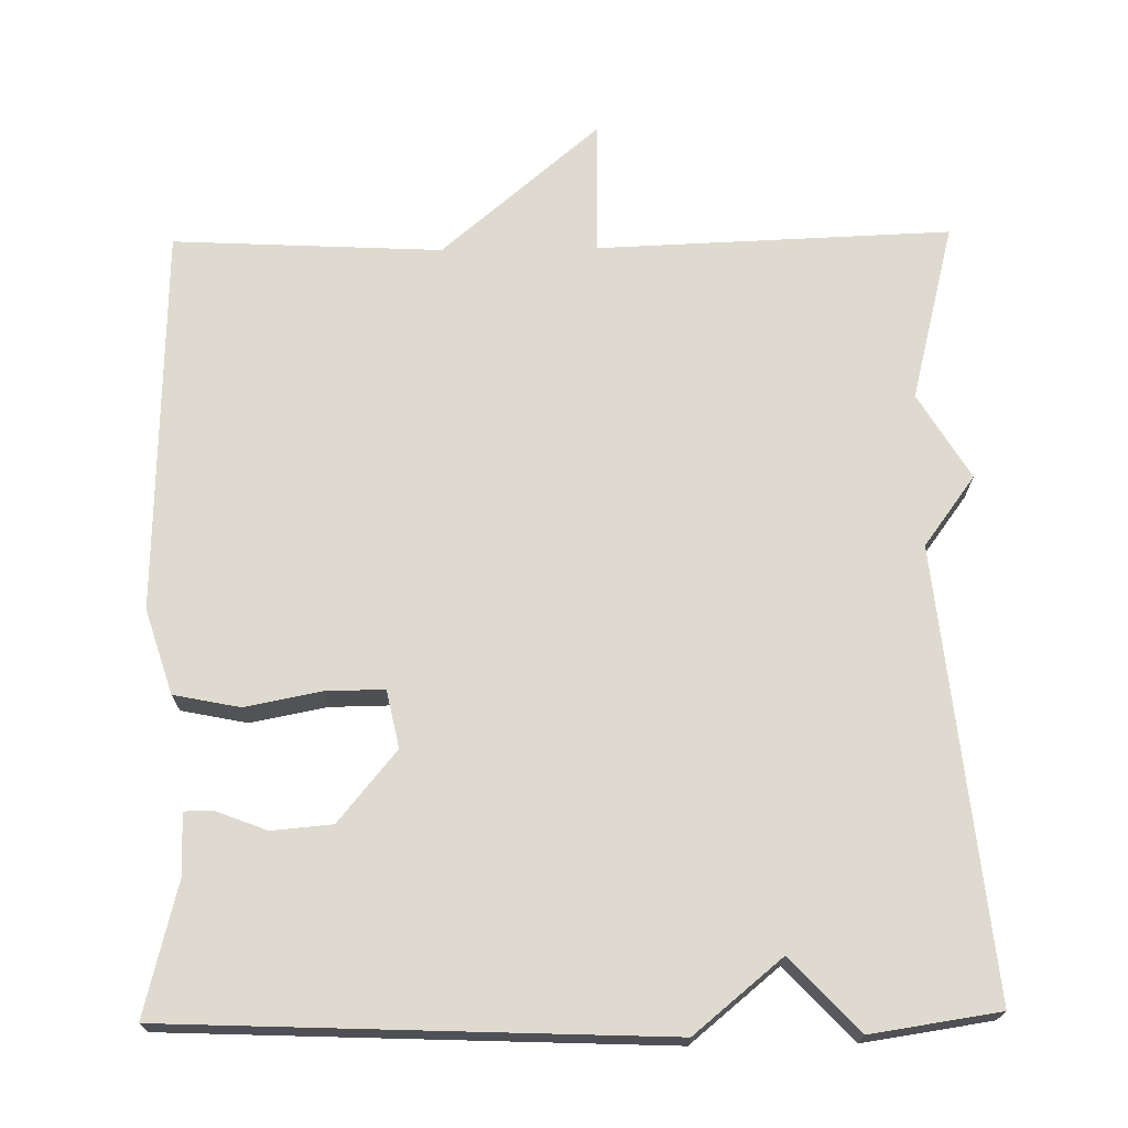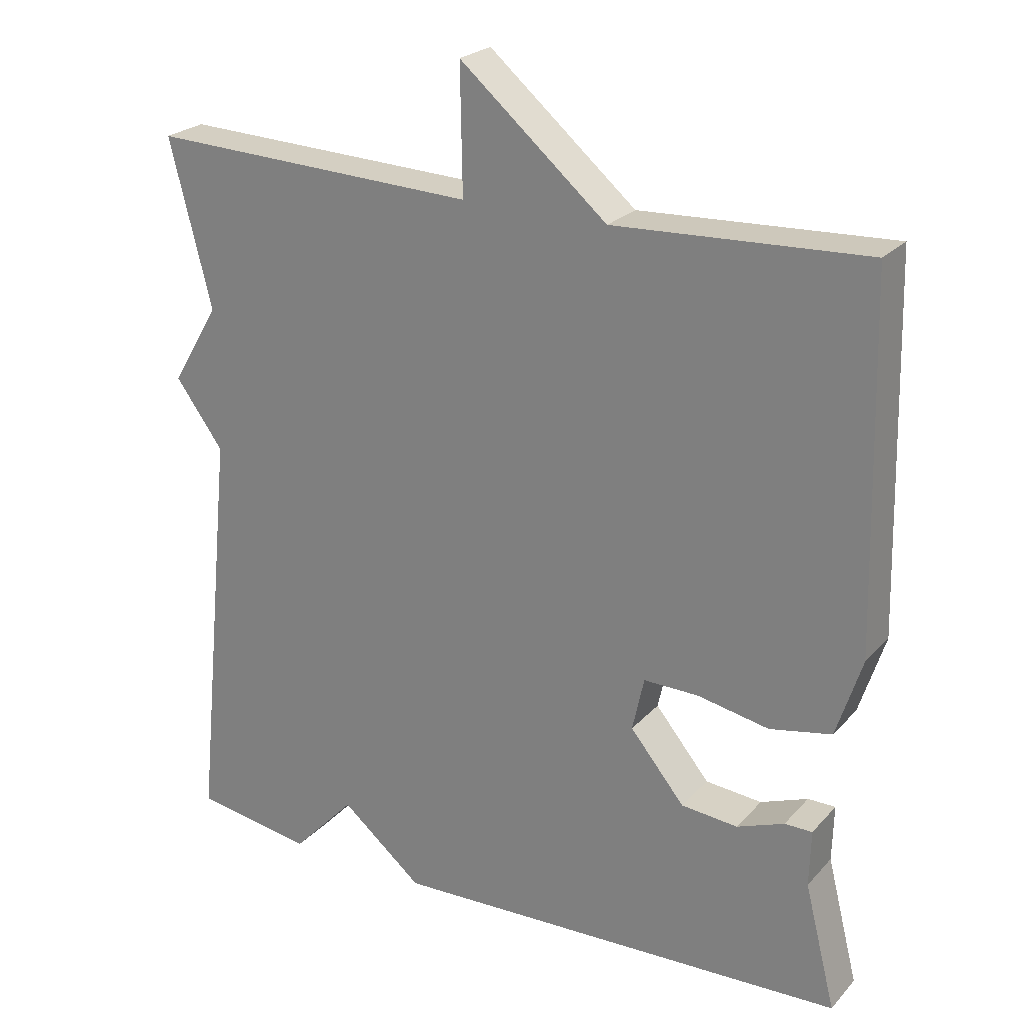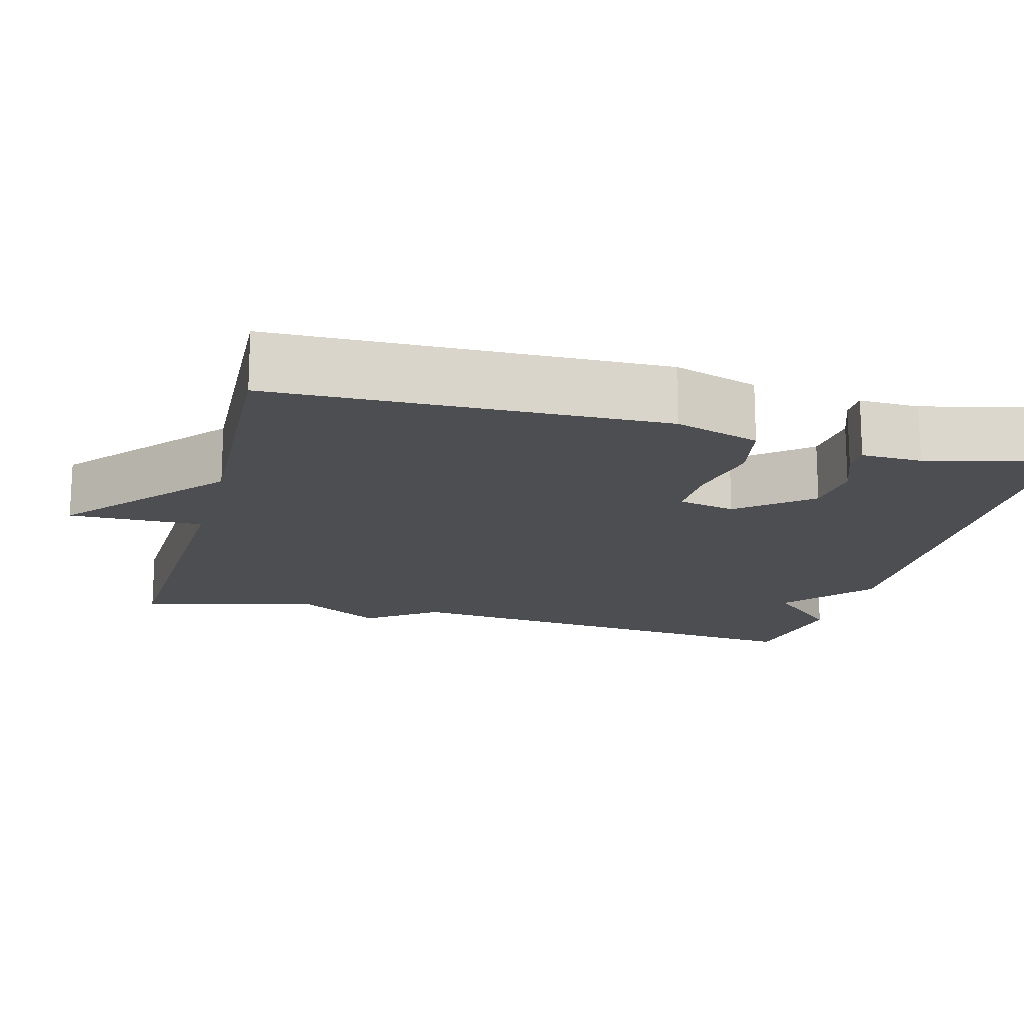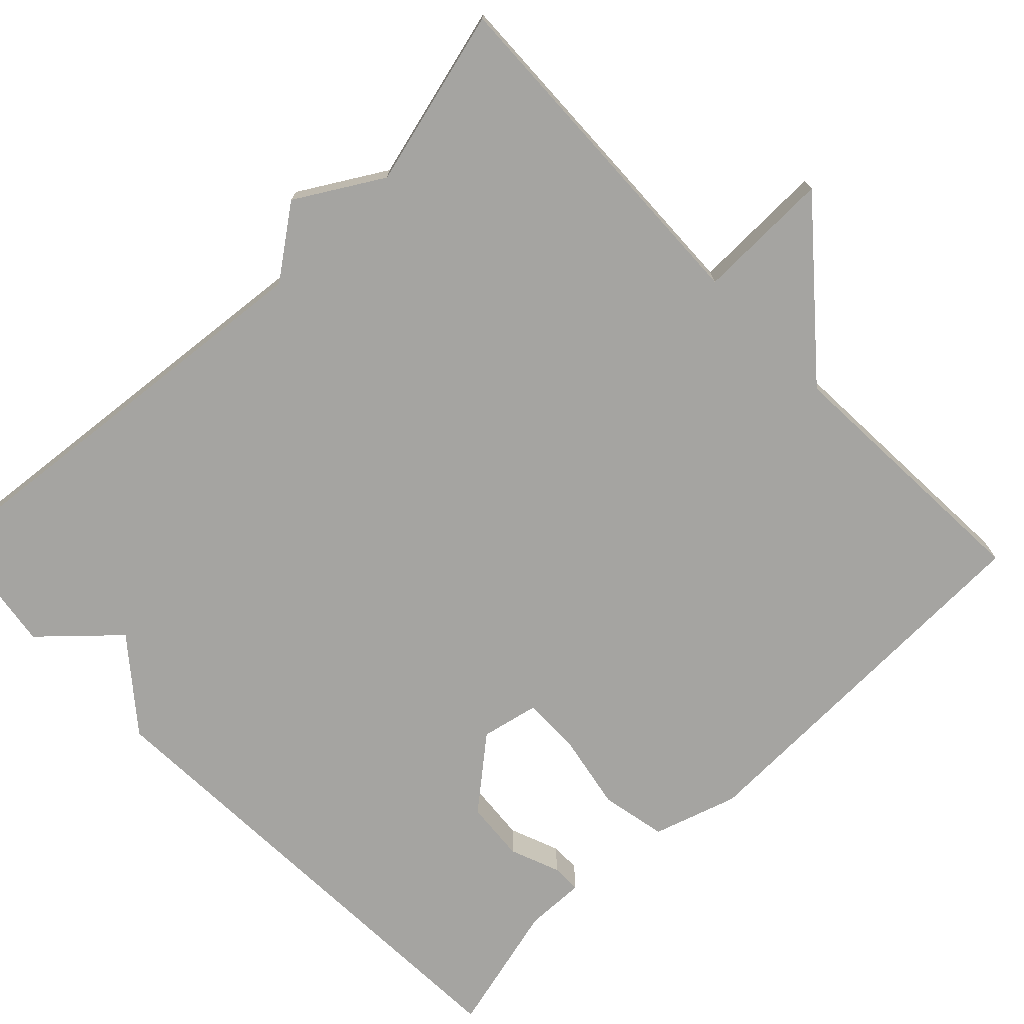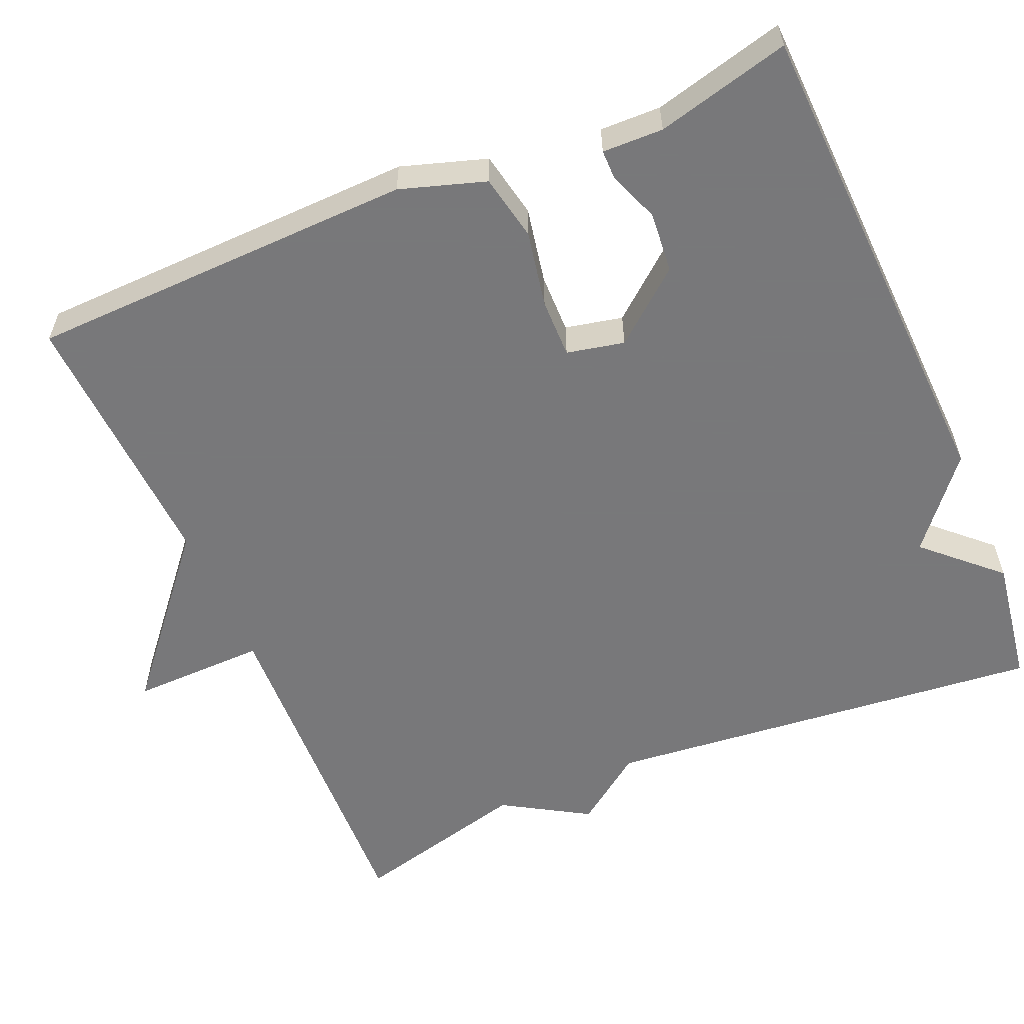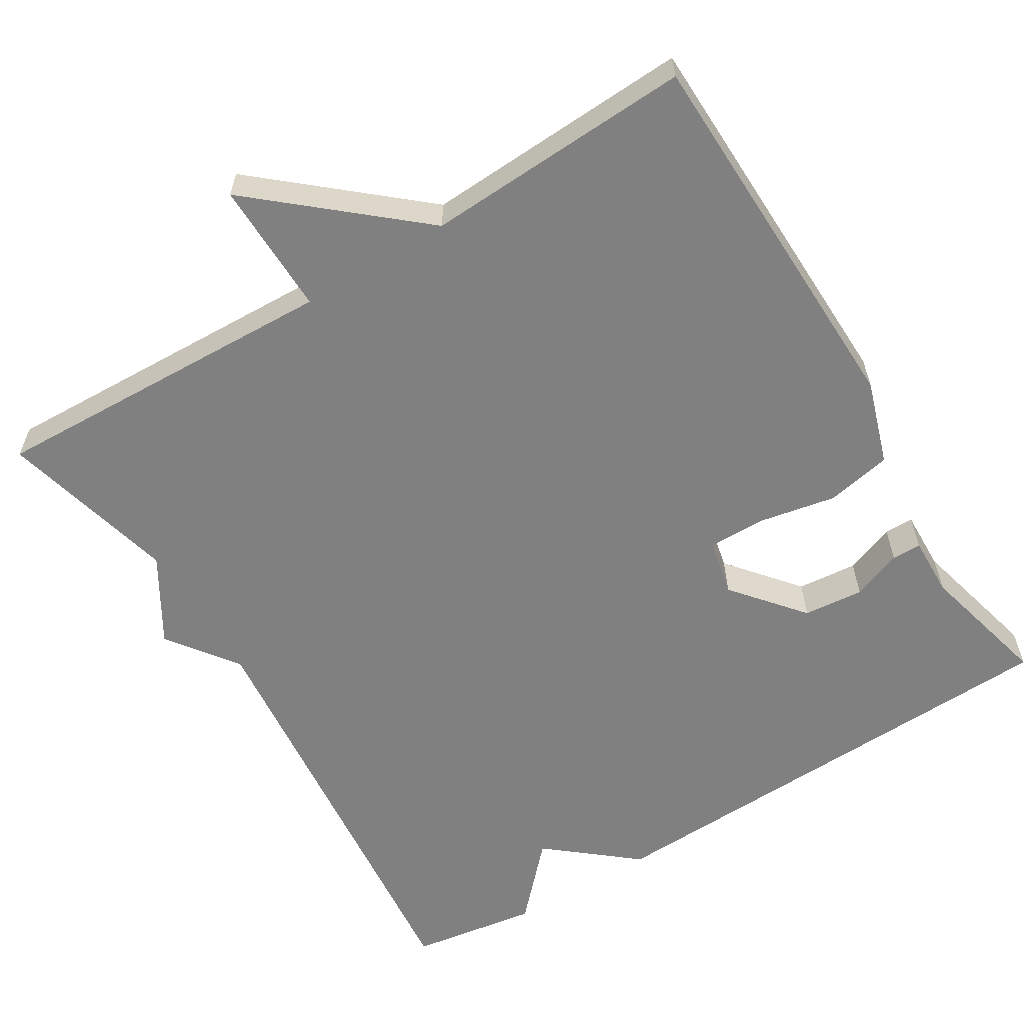
<metadata>
{"format":"obj","ext":"obj","renderer":"f3d","projection":"perspective","resolution":1024,"background":"white","views":[{"elev":70.7,"azim":179.2,"up":"+Y"},{"elev":24.0,"azim":31.1,"up":"+Z"},{"elev":-16.5,"azim":75.1,"up":"+Y"},{"elev":-73.3,"azim":-45.9,"up":"+Y"},{"elev":-57.6,"azim":113.2,"up":"+Y"},{"elev":-60.0,"azim":31.4,"up":"+Y"}]}
</metadata>
<code>
v 0.5 0.07 0.5
v 0.513 0.07 0.002
v 0.478 0.07 -0.107
v 0.393 0.07 -0.124
v 0.295 0.07 -0.105
v 0.219 0.07 -0.104
v 0.203 0.07 -0.178
v 0.278 0.07 -0.269
v 0.356 0.07 -0.276
v 0.421 0.07 -0.251
v 0.459 0.07 -0.251
v 0.457 0.07 -0.329
v 0.5 0.07 -0.5
v -0.135 0.07 -0.525
v -0.248 0.07 -0.432
v -0.335 0.07 -0.525
v -0.5 0.07 -0.5
v -0.442 0.07 0.071
v -0.508 0.07 0.161
v -0.442 0.07 0.271
v -0.5 0.07 0.5
v -0.046 0.07 0.483
v -0.049 0.07 0.656
v 0.154 0.07 0.483
v 0.5 0 0.5
v 0.513 0 0.002
v 0.478 0 -0.107
v 0.393 0 -0.124
v 0.295 0 -0.105
v 0.219 0 -0.104
v 0.203 0 -0.178
v 0.278 0 -0.269
v 0.356 0 -0.276
v 0.421 0 -0.251
v 0.459 0 -0.251
v 0.457 0 -0.329
v 0.5 0 -0.5
v -0.135 0 -0.525
v -0.248 0 -0.432
v -0.335 0 -0.525
v -0.5 0 -0.5
v -0.442 0 0.071
v -0.508 0 0.161
v -0.442 0 0.271
v -0.5 0 0.5
v -0.046 0 0.483
v -0.049 0 0.656
v 0.154 0 0.483
f 22 23 24
f 20 21 22
f 20 22 24
f 19 20 24
f 18 19 24
f 18 24 1
f 17 18 1
f 16 17 1
f 15 16 1
f 12 13 14 15
f 9 10 11 12
f 8 9 12 15
f 7 8 15
f 6 7 15
f 3 4 5
f 2 3 5
f 1 2 5
f 1 5 6
f 1 6 15
f 48 47 46
f 46 45 44
f 48 46 44
f 48 44 43
f 48 43 42
f 25 48 42
f 25 42 41
f 25 41 40
f 25 40 39
f 39 38 37 36
f 36 35 34 33
f 39 36 33 32
f 39 32 31
f 39 31 30
f 29 28 27
f 29 27 26
f 29 26 25
f 30 29 25
f 39 30 25
f 1 25 26 2
f 2 26 27 3
f 3 27 28 4
f 4 28 29 5
f 5 29 30 6
f 6 30 31 7
f 7 31 32 8
f 8 32 33 9
f 9 33 34 10
f 10 34 35 11
f 11 35 36 12
f 12 36 37 13
f 13 37 38 14
f 14 38 39 15
f 15 39 40 16
f 16 40 41 17
f 17 41 42 18
f 18 42 43 19
f 19 43 44 20
f 20 44 45 21
f 21 45 46 22
f 22 46 47 23
f 23 47 48 24
f 24 48 25 1

</code>
